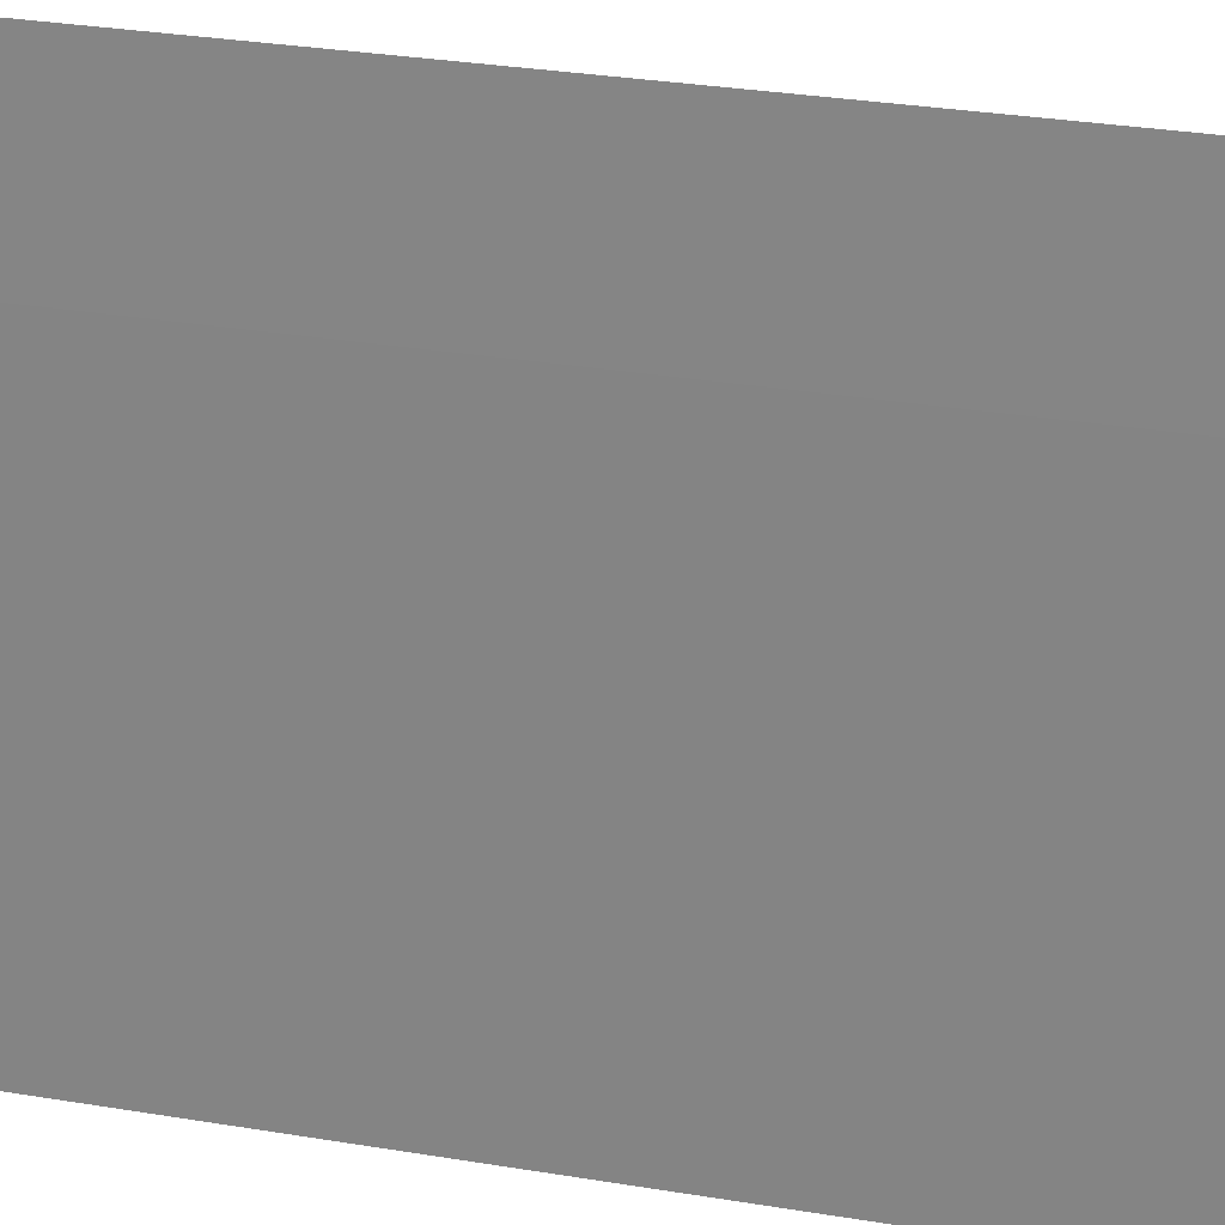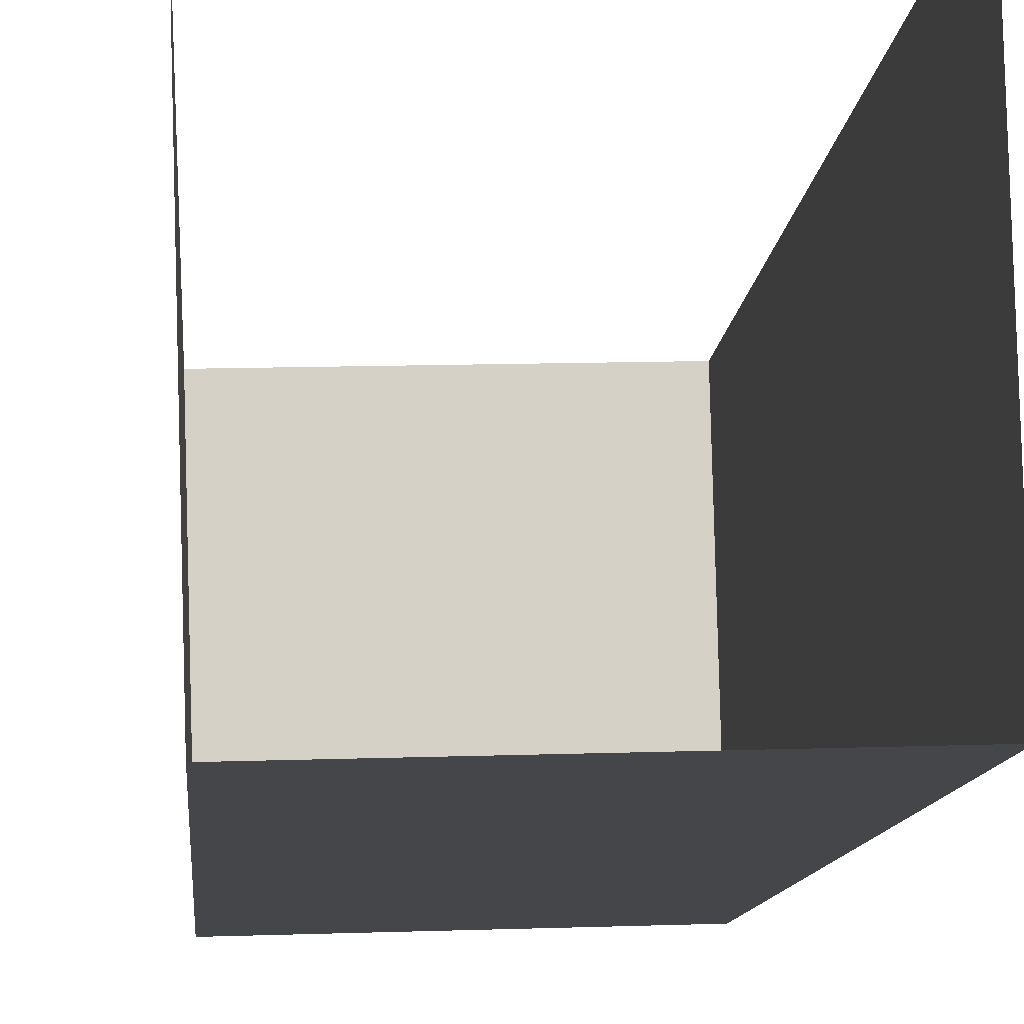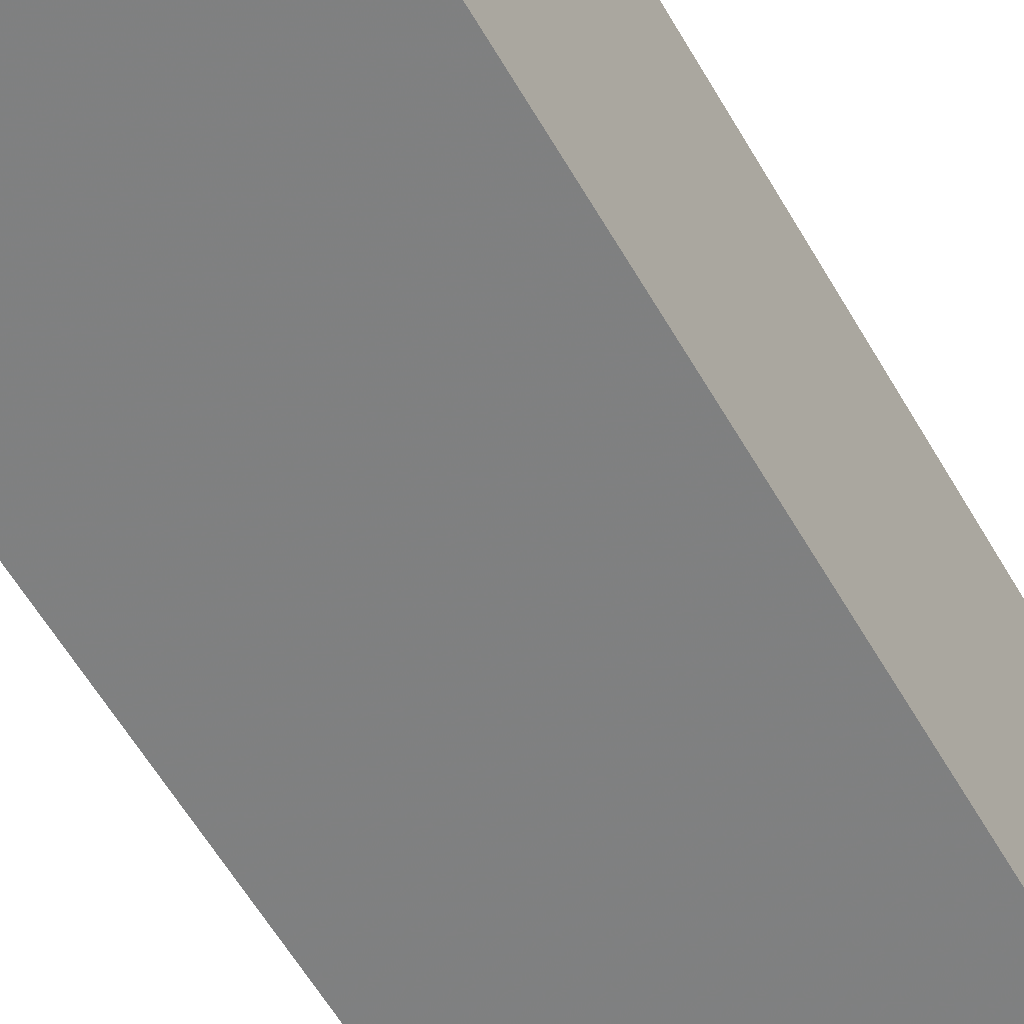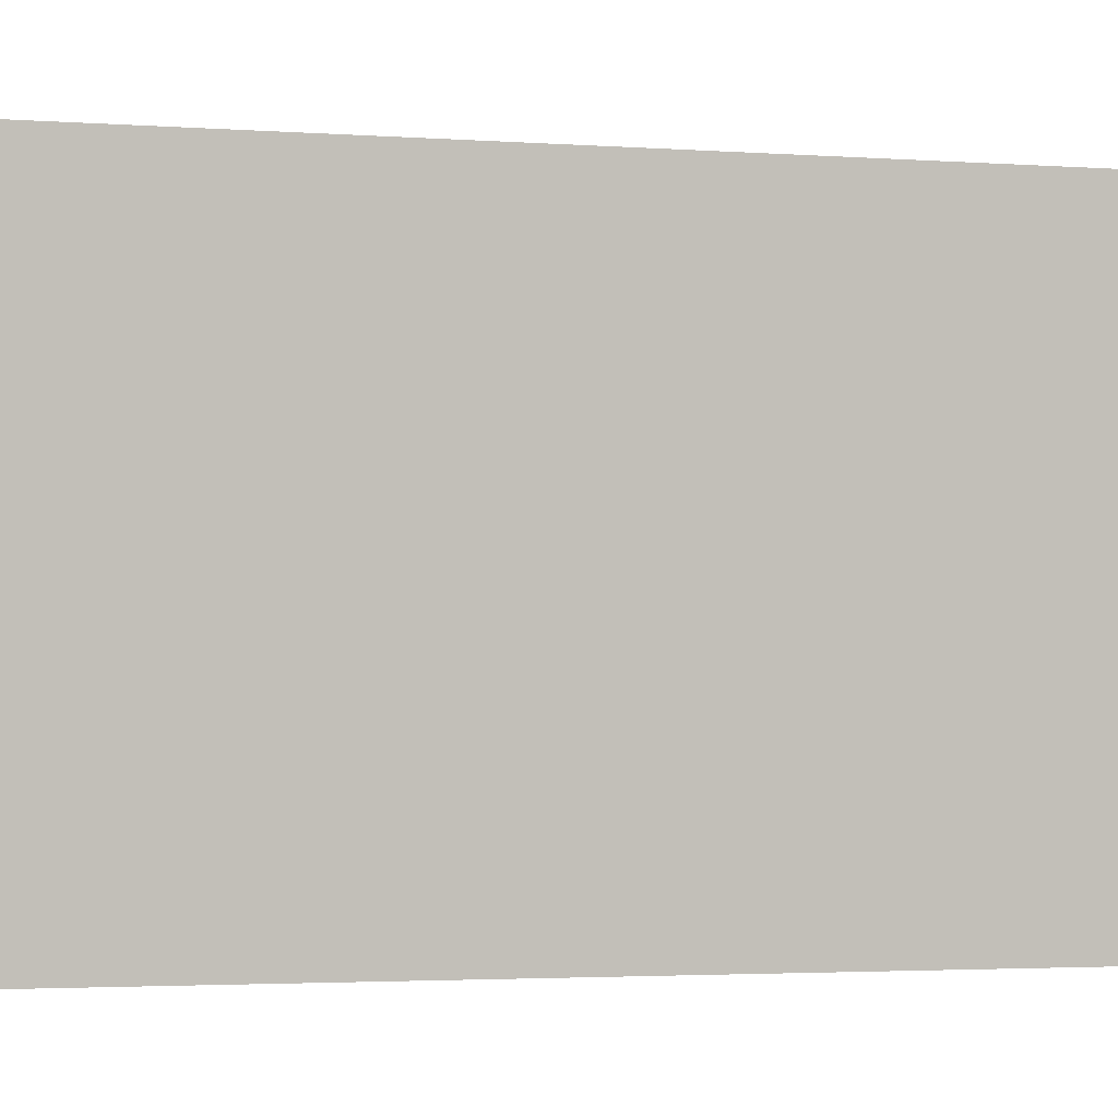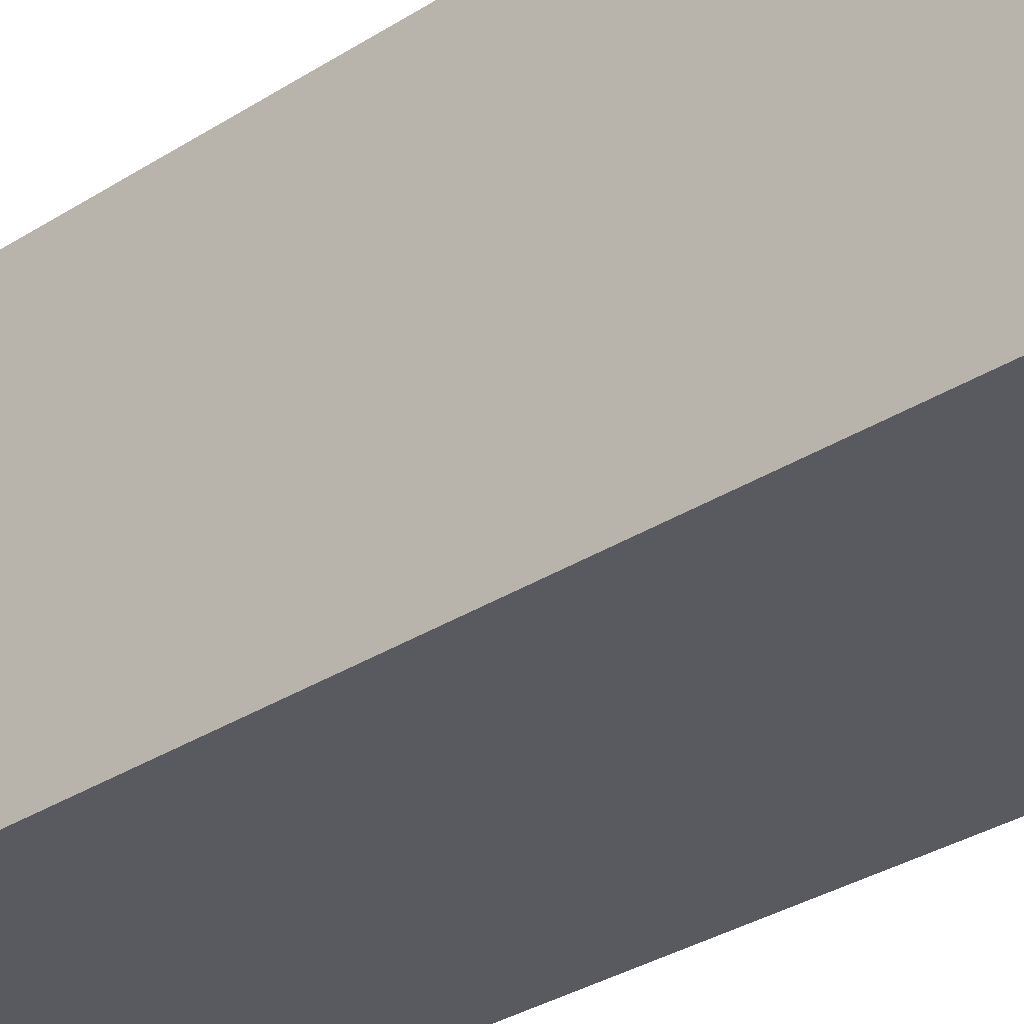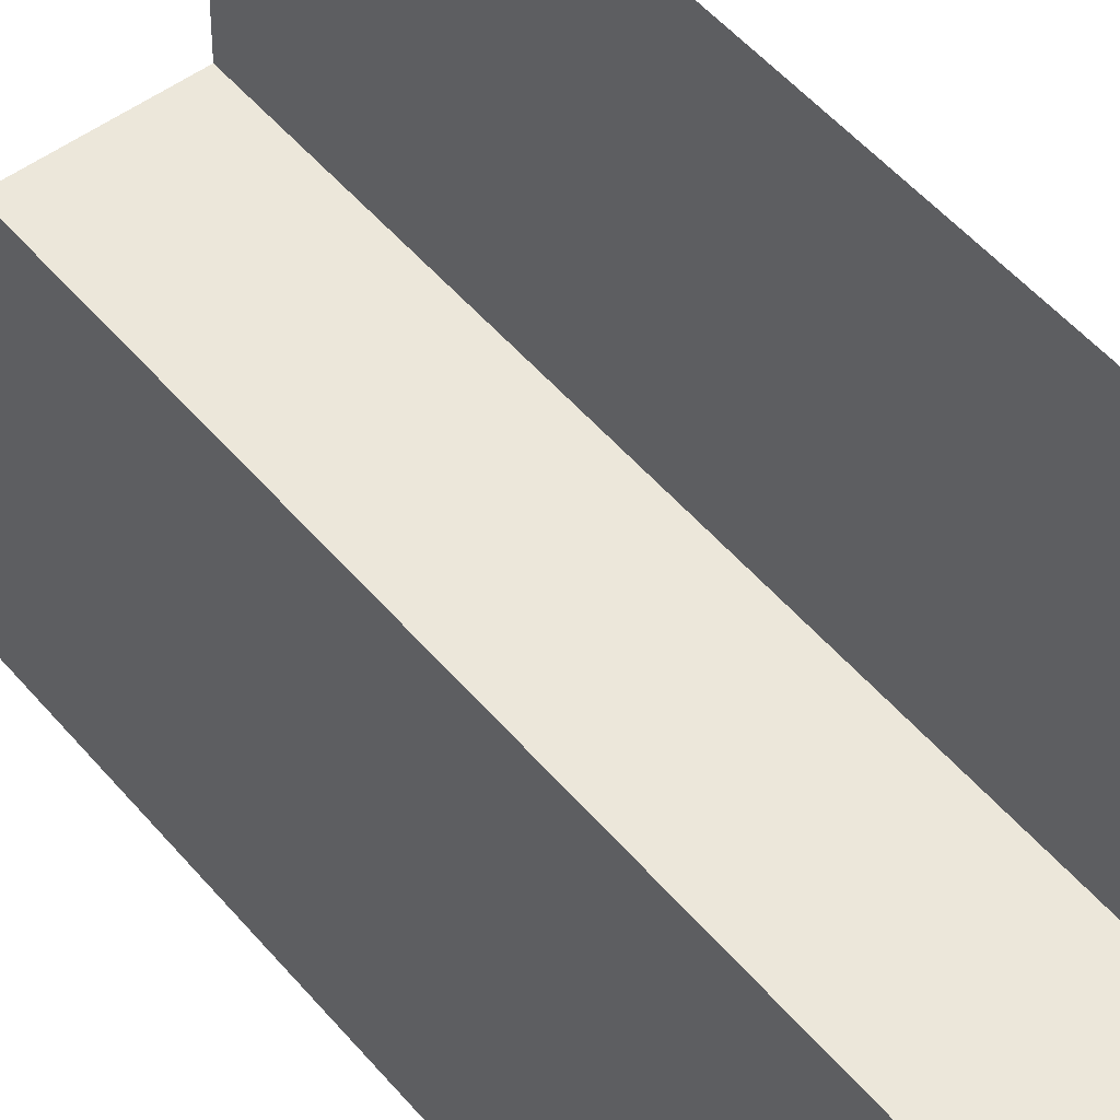
<metadata>
{"format":"obj","ext":"obj","renderer":"f3d","projection":"perspective","resolution":1024,"background":"white","views":[{"elev":26.3,"azim":-74.6,"up":"+Y"},{"elev":-9.5,"azim":175.9,"up":"+Y"},{"elev":-60.8,"azim":30.3,"up":"+Y"},{"elev":-2.0,"azim":70.0,"up":"+Y"},{"elev":-33.1,"azim":131.3,"up":"+Y"},{"elev":51.8,"azim":-39.1,"up":"+Y"}]}
</metadata>
<code>
v -2.233e+05 -1.277e+05 20.41
v -2.233e+05 -1.277e+05 20.41
v -2.233e+05 -1.277e+05 20.41
v -2.233e+05 -1.277e+05 20.41
v -2.233e+05 -1.277e+05 25.61
v -2.233e+05 -1.277e+05 25.61
v -2.233e+05 -1.277e+05 25.61
v -2.233e+05 -1.277e+05 25.61
f 1 2 3
f 4 1 3
f 5 1 4
f 6 5 4
f 5 6 7
f 8 5 7
f 5 2 1
f 5 8 2
f 6 4 3
f 7 6 3
f 8 3 2
f 8 7 3

</code>
